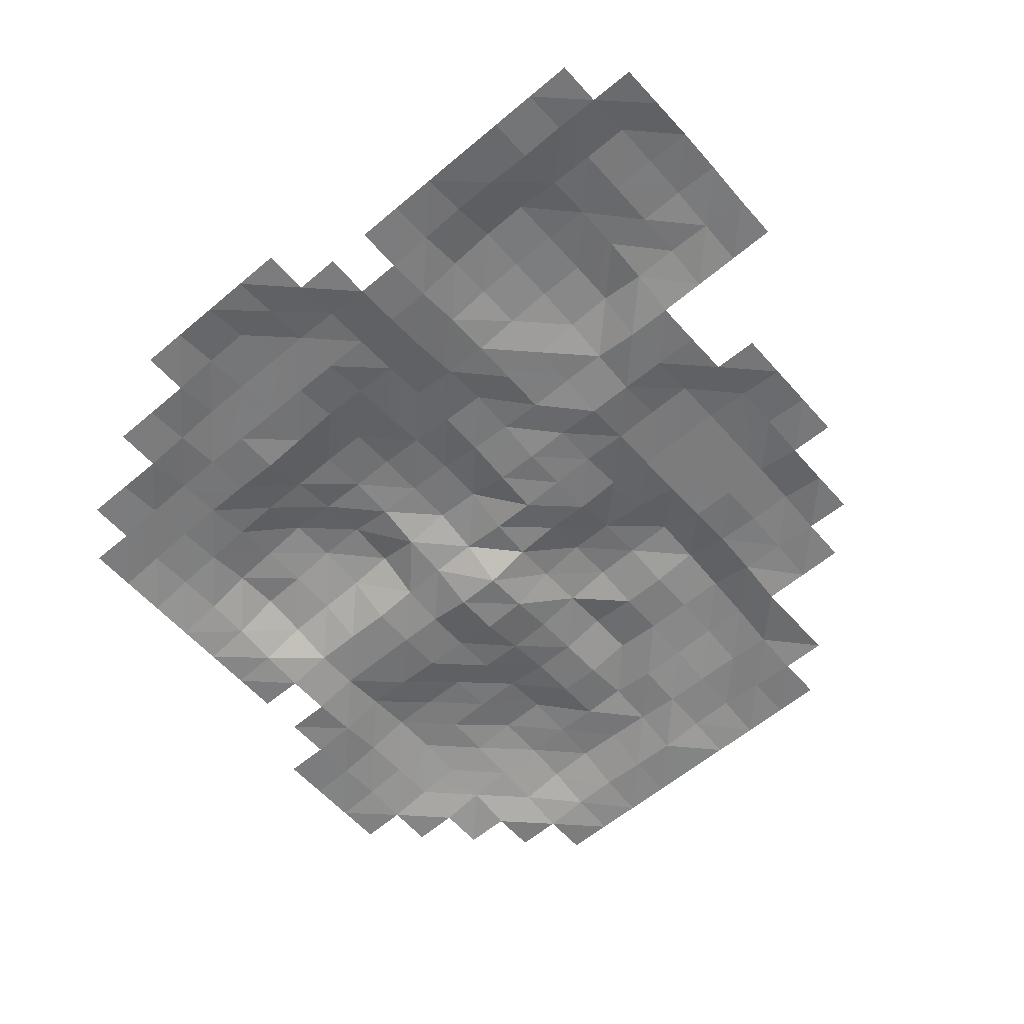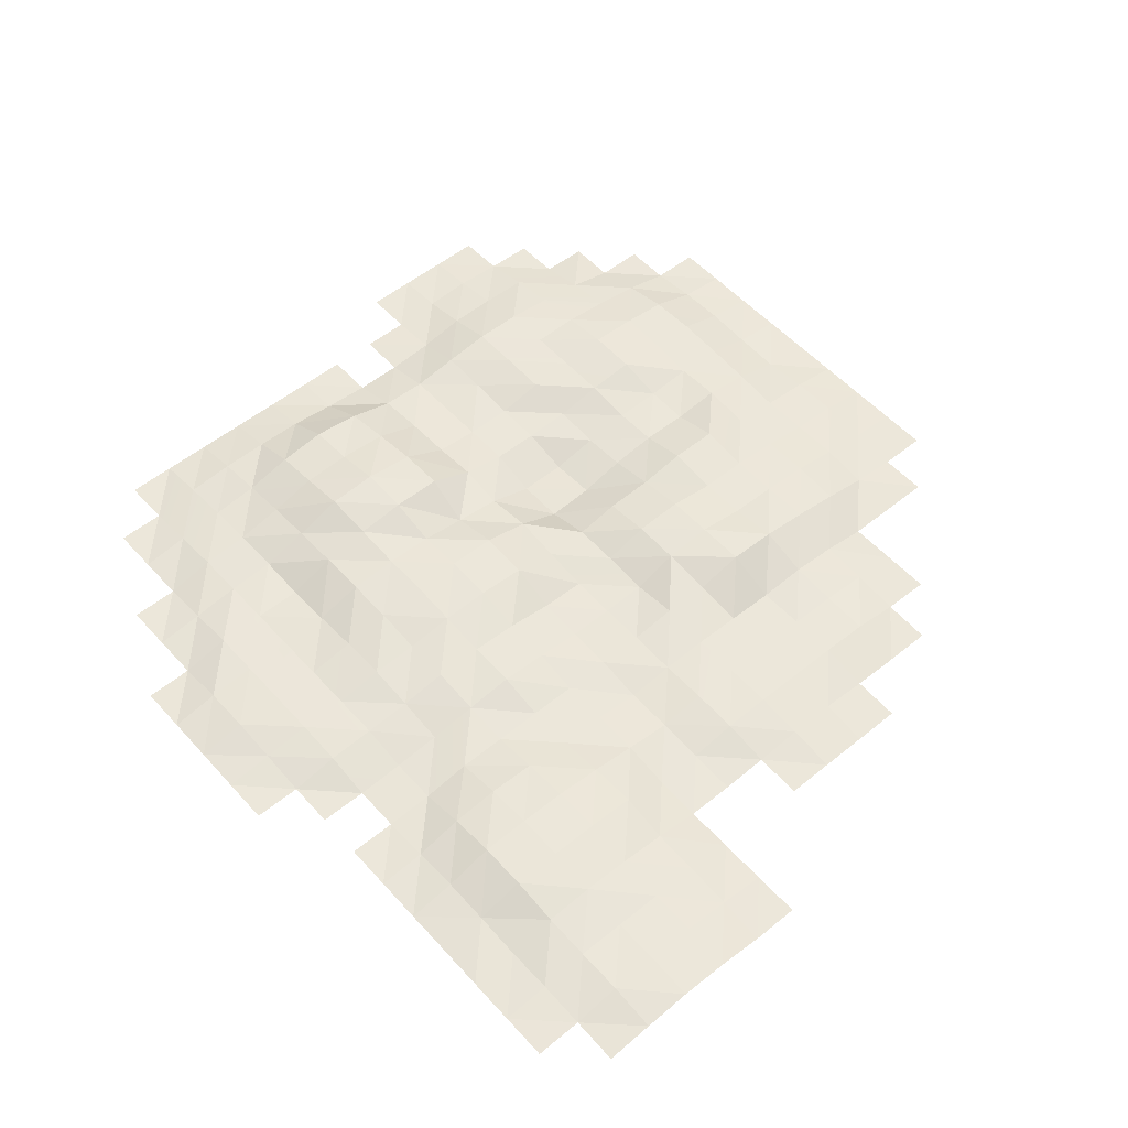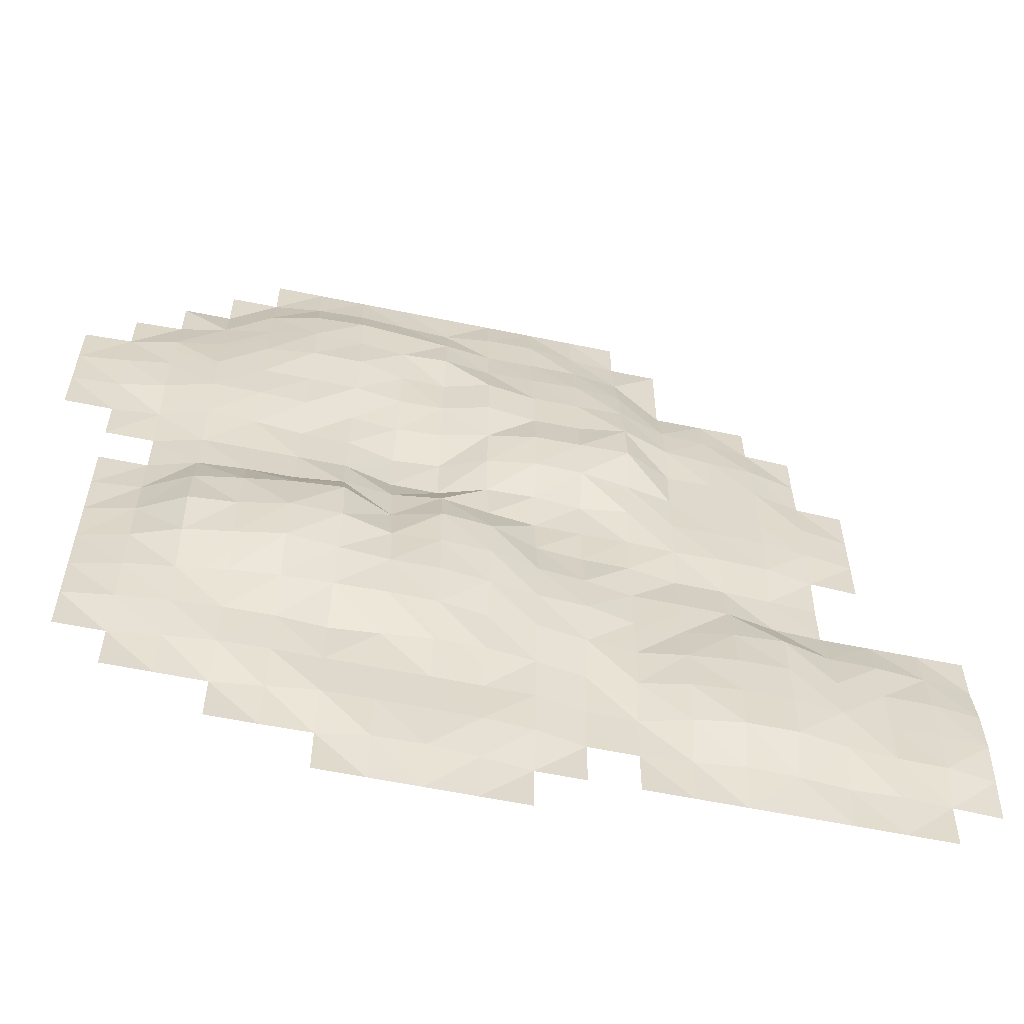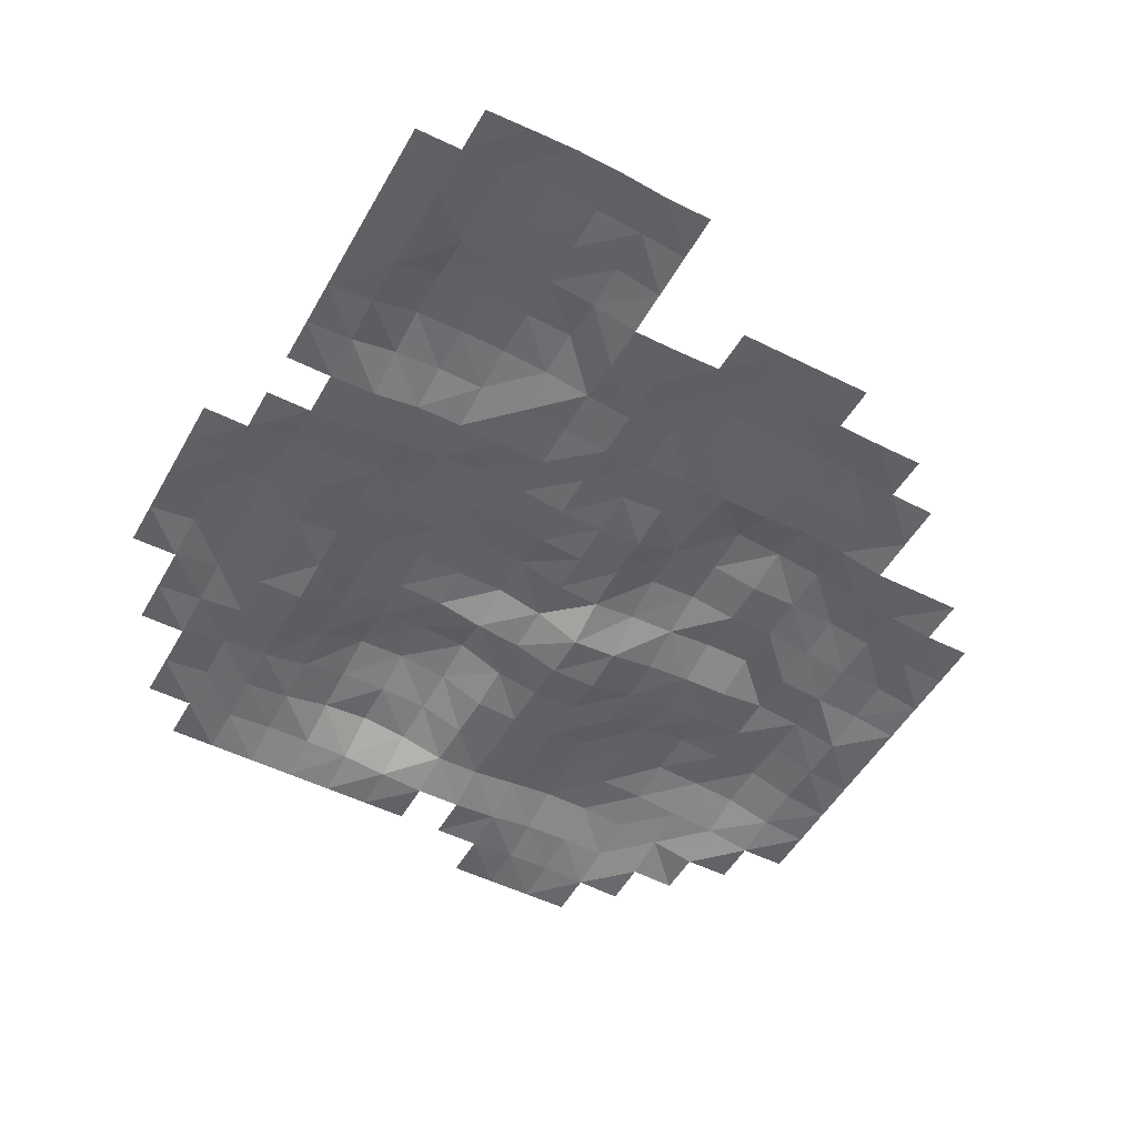
<metadata>
{"format":"obj","ext":"obj","renderer":"f3d","projection":"perspective","resolution":1024,"background":"white","views":[{"elev":-58.9,"azim":-138.9,"up":"+Y"},{"elev":53.8,"azim":-130.9,"up":"+Y"},{"elev":-58.6,"azim":167.9,"up":"+Z"},{"elev":-50.6,"azim":-118.7,"up":"+Y"}]}
</metadata>
<code>
o SM_Env_GroundMounds_06
v -101.5 -19.14 365.3
v -60.88 -19.14 365.3
v -101.5 -19.14 324.7
v -60.88 -15.93 324.7
v -101.6 -14.08 284.4
v -60.93 -9.329 284.9
v -142.1 -19.14 324.7
v -142.1 -19.14 284.1
v -20.29 -19.14 365.3
v -20.29 -11.54 324.7
v 20.29 -19.14 365.3
v 20.29 -12.22 324.7
v -20.07 -9.176 284.7
v 20.48 -9.236 284.3
v 60.88 -19.14 365.3
v 60.88 -16.65 324.7
v 101.5 -19.14 365.3
v 101.6 -15.18 324.8
v 61.2 -5.241 284.5
v 101.9 -2.216 284.9
v 142.1 -19.14 365.3
v 142.1 -12.87 324.7
v 182.6 -19.14 365.3
v 182.6 -14.2 324.7
v 183.3 -1.556 285
v 141.8 0.1648 284.9
v 223.2 -19.14 365.3
v 223.2 -18.86 324.7
v 263.8 -19.14 324.7
v 263.8 -19.14 284.1
v 223.9 -9.411 284.5
v -142.1 -19.14 243.5
v -142.6 -10.72 203.1
v -182.6 -19.14 243.5
v -182.8 -13.14 203
v -223.2 -19.14 243.5
v -223.2 -17.61 202.9
v -101.9 -5.468 244.7
v -60.95 -1.91 244.8
v -101.8 1.162 204.2
v -60.69 0.7977 203.6
v -19.76 -3.199 244.6
v 21.38 -4.23 244.6
v -19.87 0.6648 203.5
v 22.56 5.707 204
v 61.74 0.7175 243.7
v 101.5 -1.064 243.7
v 62.29 -4.19 203
v 100.7 -3.354 202.7
v 141.2 1.677 244.8
v 183.3 2.824 245.2
v 183.1 5.205 203.4
v 140.8 5.188 203.2
v 224.6 -4.562 244.6
v 264.5 -9.958 244
v 264.9 -4.032 203.7
v 224.2 0.4079 203.5
v 304.4 -19.14 284.1
v 304.4 -17.85 243.5
v 345 -19.14 243.5
v 345 -17.69 202.9
v 305 -9.937 203.2
v -263.8 -19.14 202.9
v -263.8 -19.14 162.3
v -223.2 -10.79 162.3
v -263.8 -17.78 121.8
v -223.2 -9.246 121.8
v -182.9 -9.235 162.3
v -143.2 -5.994 162.2
v -182.7 -9.146 121.7
v -142.9 -9.192 121.3
v -102 6.704 162.7
v -60.23 1.143 162.5
v -59.91 8.391 120.3
v -102.5 9.245 120
v -20.06 0.8763 162.3
v 22.54 5.768 162.4
v 21.65 0.5093 120.8
v -19.92 7.836 120.5
v 62.74 -4.188 162.3
v 100.8 -4.752 162
v 101.1 -10.8 121.6
v 61.98 -8.253 121.3
v 141.2 0.6484 161.8
v 182.8 0.8383 162
v 182.6 -0.5693 121.8
v 141.9 -7.8 121.7
v 223.5 0.8424 162.4
v 265 0.302 162.7
v 265 0.6207 121.8
v 223.3 0.7412 121.8
v 305.4 -9.404 162.5
v 345 -15.05 162.4
v 305.5 -9.899 121.8
v 345 -16.83 121.8
v 385.6 -19.14 202.9
v 385.6 -19.14 162.3
v 385.6 -19.14 121.8
v -304.4 -19.14 121.8
v -304.4 -19.14 81.17
v -263.8 -13.91 81.17
v -223.2 -9.163 81.17
v -263.8 -13.68 40.59
v -223.2 -9.207 40.59
v -304.4 -19.14 40.59
v -182.6 -9.145 81.17
v -142.3 -9.082 80.91
v -182.6 -9.145 40.59
v -142 -8.589 40.57
v -102.3 -1.151 78.95
v -60.46 4.854 77.97
v -100.9 -2.953 39.54
v -60.81 -7.632 38.89
v -19.73 5.726 78.15
v 21.76 -1.016 79.17
v 20.49 -6.621 40.1
v -20.35 -4.714 38.81
v 60.95 -16.28 81.09
v 101.5 -19.14 81.17
v 101.5 -19.14 40.59
v 60.88 -19.14 40.59
v 142.1 -9.404 81.17
v 182.6 -9.145 81.17
v 142.4 -9.544 41.54
v 182.8 -9.159 41.09
v 223.2 -5.774 81.17
v 264.4 -3.909 81.17
v 263.9 -9.2 40.72
v 223.3 -9.149 40.88
v 304.7 -16.26 81.17
v 345 -19.14 81.17
v 345 -19.14 40.59
v 304.4 -19.02 40.59
v 385.6 -19.14 81.17
v -263.8 -17.26 -0.000247
v -304.4 -19.14 -0.000247
v -223.2 -10.47 -0.000245
v -223.2 -16.98 -40.59
v -263.8 -19.14 -40.59
v -182.6 -9.435 -0.000243
v -142.1 -10.37 -0.000245
v -182.6 -15.47 -40.59
v -141.9 -14.94 -40.8
v -100.6 -8.315 -0.4602
v -60.77 -9.149 -0.2742
v -60.88 -9.19 -39.71
v -100.9 -9.278 -40.14
v -21.03 -9.175 0.2537
v 19.1 -5.78 1.422
v 18.16 6.563 -38.75
v -21.73 -6.218 -39.42
v 60.3 -0.3692 1.859
v 101.5 -4.973 0.6223
v 101.5 0.7831 -40.39
v 60.03 10.2 -39.19
v 142.7 -2.168 2.887
v 183.4 -6.55 3.149
v 184.8 13.06 -35.85
v 142.9 16.69 -36.84
v 223.7 -6.532 2.331
v 264.4 -8.535 1.353
v 224.8 8.141 -36.99
v 265.3 2.53 -38.39
v 304.4 -19.14 -0.000247
v 345 -19.14 -0.000247
v 345 -19.14 -40.59
v 304.4 -15.82 -40.59
v -345 -19.14 -81.17
v -304.4 -19.14 -81.17
v -345 -13.94 -121.8
v -304.5 -10.55 -121.7
v -385.6 -19.14 -81.17
v -385.6 -19.14 -121.8
v -263.8 -19.14 -81.17
v -223.2 -17.55 -81.21
v -264.7 -10.07 -121.3
v -224.2 -1.143 -121.2
v -182.6 -10.05 -81.49
v -141.9 -9.342 -81.39
v -142.1 -9.106 -121.8
v -182.8 -3.235 -121.6
v -101.5 -9.531 -81.13
v -61.45 -3.765 -79.84
v -61.9 -0.9463 -121.1
v -101.8 -9.156 -121.6
v -21.66 0.09733 -80.4
v 18.66 8.701 -80.79
v -20.92 1.207 -121.7
v 19.2 6.613 -122.3
v 60.35 10.8 -81.12
v 100.3 8.683 -81.18
v 100.2 10.25 -122.4
v 60.16 10.66 -122.4
v 141.8 18.6 -80.67
v 185 19.14 -80.24
v 184.6 17.16 -122.5
v 142.2 13.08 -122.2
v 225.4 11.09 -80.33
v 265.5 8.137 -80.3
v 264.7 3.873 -121.9
v 225.1 10.02 -122.3
v 304.4 -11.06 -81.17
v 345 -19.14 -81.17
v 345 -19.14 -121.8
v 304.4 -9.894 -121.8
v -385.6 -13.77 -162.3
v -345 -9.375 -162.3
v -304.8 -9.159 -162.2
v -305 -9.161 -203
v -345 -9.176 -202.9
v -385.6 -12.28 -202.9
v -265 -5.01 -162
v -224 0.7642 -162.1
v -265 -3.419 -203.1
v -223.9 0.7683 -203
v -182.7 0.6865 -162.3
v -142 -3.271 -162.4
v -182.7 0.8189 -203
v -141.9 -2.039 -203.1
v -102.1 -9.19 -162.3
v -61.77 -5.891 -162.2
v -102 -9.865 -203
v -60.92 -12.79 -202.9
v -20.35 -0.003924 -162.7
v 19.65 0.7715 -163
v -20.39 -6.319 -203
v 20.16 -1.742 -203.1
v 60.18 6.486 -163.5
v 100.8 6.839 -163.6
v 60.69 -1.904 -203.4
v 101.4 -5.799 -203.3
v 142.3 5.794 -163.1
v 183.4 4.47 -163.2
v 182.7 -6.445 -203.1
v 142.1 -9.145 -202.9
v 223.8 0.8092 -162.7
v 263.9 -5.144 -162.4
v 223.3 -6.952 -203
v 263.8 -9.216 -202.9
v 304.4 -10.46 -162.3
v 345 -19.14 -162.3
v 304.4 -13.51 -202.9
v 345 -19.14 -202.9
v -345 -9.881 -243.5
v -385.6 -15.29 -243.5
v -304.7 -9.21 -243.7
v -345 -17.45 -284.1
v -304.4 -15.33 -284.1
v -385.6 -19.14 -284.1
v -264.8 -6.662 -244.1
v -224 -0.1714 -244.3
v -223.4 -13.13 -284.4
v -263.9 -16.59 -284.2
v -182.6 -0.1157 -244.2
v -141.8 -6.172 -243.8
v -182.6 -12.45 -284.3
v -142.1 -16.08 -284.1
v -101.5 -17 -243.6
v -60.88 -16.75 -243.5
v -101.5 -19.14 -284.1
v -60.88 -19.14 -284.1
v -20.29 -9.247 -243.5
v 20.29 -9.027 -243.5
v 20.29 -9.199 -284.1
v -20.29 -11.55 -284.1
v 60.88 -8.831 -243.5
v 101.5 -9.145 -243.5
v 60.88 -9.147 -284.1
v 101.5 -9.15 -284.1
v 142.1 -9.145 -243.5
v 182.6 -9.168 -243.5
v 142.1 -9.322 -284.1
v 182.6 -14.45 -284.1
v 223.2 -9.975 -243.5
v 263.8 -14.03 -243.5
v 223.2 -19.14 -284.1
v 263.8 -19.14 -284.1
v 304.4 -19.14 -243.5
v 345 -19.14 -243.5
v 304.4 -19.14 -284.1
v -304.4 -19.14 -324.7
v -345 -19.14 -324.7
v -263.8 -19.14 -324.7
v -223.2 -19.14 -324.7
v -182.6 -19.14 -324.7
v -142.1 -19.14 -324.7
v -101.5 -19.14 -324.7
v -20.29 -19.14 -324.7
v -60.88 -19.14 -324.7
v 20.29 -14.78 -324.7
v 20.29 -19.14 -365.3
v -20.29 -19.14 -365.3
v 60.88 -11.41 -324.7
v 101.5 -12.36 -324.7
v 60.88 -19.14 -365.3
v 101.5 -19.14 -365.3
v 142.1 -18.63 -324.7
v 182.6 -19.14 -324.7
v 142.1 -19.14 -365.3
v 223.2 -19.14 -324.7
f 1 2 3
f 3 2 4
f 3 4 5
f 5 4 6
f 3 5 7
f 7 5 8
f 2 9 4
f 4 9 10
f 11 12 9
f 9 12 10
f 10 12 13
f 13 12 14
f 4 10 6
f 6 10 13
f 15 16 11
f 11 16 12
f 15 17 16
f 16 17 18
f 16 18 19
f 19 18 20
f 12 16 14
f 14 16 19
f 17 21 18
f 18 21 22
f 23 24 21
f 21 24 22
f 24 25 22
f 22 25 26
f 18 22 20
f 20 22 26
f 27 28 23
f 23 28 24
f 29 30 28
f 28 30 31
f 28 31 24
f 24 31 25
f 32 33 34
f 34 33 35
f 36 34 37
f 37 34 35
f 8 5 32
f 32 5 38
f 5 6 38
f 38 6 39
f 38 39 40
f 40 39 41
f 32 38 33
f 33 38 40
f 6 13 39
f 39 13 42
f 13 14 42
f 42 14 43
f 42 43 44
f 44 43 45
f 39 42 41
f 41 42 44
f 14 19 43
f 43 19 46
f 20 47 19
f 19 47 46
f 46 47 48
f 48 47 49
f 43 46 45
f 45 46 48
f 26 50 20
f 20 50 47
f 25 51 26
f 26 51 50
f 51 52 50
f 50 52 53
f 50 53 47
f 47 53 49
f 25 31 51
f 51 31 54
f 30 55 31
f 31 55 54
f 55 56 54
f 54 56 57
f 54 57 51
f 51 57 52
f 30 58 55
f 55 58 59
f 60 61 59
f 59 61 62
f 59 62 55
f 55 62 56
f 63 37 64
f 64 37 65
f 64 65 66
f 66 65 67
f 37 35 65
f 65 35 68
f 33 69 35
f 35 69 68
f 68 69 70
f 70 69 71
f 65 68 67
f 67 68 70
f 33 40 69
f 69 40 72
f 40 41 72
f 72 41 73
f 73 74 72
f 72 74 75
f 69 72 71
f 71 72 75
f 41 44 73
f 73 44 76
f 45 77 44
f 44 77 76
f 77 78 76
f 76 78 79
f 73 76 74
f 74 76 79
f 45 48 77
f 77 48 80
f 48 49 80
f 80 49 81
f 81 82 80
f 80 82 83
f 77 80 78
f 78 80 83
f 53 84 49
f 49 84 81
f 52 85 53
f 53 85 84
f 85 86 84
f 84 86 87
f 84 87 81
f 81 87 82
f 57 88 52
f 52 88 85
f 56 89 57
f 57 89 88
f 89 90 88
f 88 90 91
f 88 91 85
f 85 91 86
f 56 62 89
f 89 62 92
f 62 61 92
f 92 61 93
f 92 93 94
f 94 93 95
f 89 92 90
f 90 92 94
f 96 97 61
f 61 97 93
f 93 97 95
f 95 97 98
f 99 66 100
f 100 66 101
f 66 67 101
f 101 67 102
f 101 102 103
f 103 102 104
f 100 101 105
f 105 101 103
f 67 70 102
f 102 70 106
f 70 71 106
f 106 71 107
f 106 107 108
f 108 107 109
f 102 106 104
f 104 106 108
f 71 75 107
f 107 75 110
f 74 111 75
f 75 111 110
f 110 111 112
f 112 111 113
f 107 110 109
f 109 110 112
f 79 114 74
f 74 114 111
f 78 115 79
f 79 115 114
f 115 116 114
f 114 116 117
f 114 117 111
f 111 117 113
f 83 118 78
f 78 118 115
f 83 82 118
f 118 82 119
f 119 120 118
f 118 120 121
f 118 121 115
f 115 121 116
f 87 122 82
f 82 122 119
f 86 123 87
f 87 123 122
f 122 123 124
f 124 123 125
f 122 124 119
f 119 124 120
f 91 126 86
f 86 126 123
f 90 127 91
f 91 127 126
f 127 128 126
f 126 128 129
f 123 126 125
f 125 126 129
f 90 94 127
f 127 94 130
f 94 95 130
f 130 95 131
f 131 132 130
f 130 132 133
f 127 130 128
f 128 130 133
f 95 98 131
f 131 98 134
f 103 135 105
f 105 135 136
f 104 137 103
f 103 137 135
f 137 138 135
f 135 138 139
f 104 108 137
f 137 108 140
f 108 109 140
f 140 109 141
f 140 141 142
f 142 141 143
f 140 142 137
f 137 142 138
f 109 112 141
f 141 112 144
f 112 113 144
f 144 113 145
f 145 146 144
f 144 146 147
f 144 147 141
f 141 147 143
f 117 148 113
f 113 148 145
f 116 149 117
f 117 149 148
f 149 150 148
f 148 150 151
f 148 151 145
f 145 151 146
f 121 152 116
f 116 152 149
f 120 153 121
f 121 153 152
f 153 154 152
f 152 154 155
f 149 152 150
f 150 152 155
f 120 124 153
f 153 124 156
f 124 125 156
f 156 125 157
f 157 158 156
f 156 158 159
f 153 156 154
f 154 156 159
f 125 129 157
f 157 129 160
f 129 128 160
f 160 128 161
f 160 161 162
f 162 161 163
f 157 160 158
f 158 160 162
f 128 133 161
f 161 133 164
f 165 166 164
f 164 166 167
f 164 167 161
f 161 167 163
f 168 169 170
f 170 169 171
f 172 168 173
f 173 168 170
f 139 138 174
f 174 138 175
f 174 175 176
f 176 175 177
f 174 176 169
f 169 176 171
f 138 142 175
f 175 142 178
f 142 143 178
f 178 143 179
f 179 180 178
f 178 180 181
f 175 178 177
f 177 178 181
f 147 182 143
f 143 182 179
f 146 183 147
f 147 183 182
f 183 184 182
f 182 184 185
f 182 185 179
f 179 185 180
f 146 151 183
f 183 151 186
f 151 150 186
f 186 150 187
f 186 187 188
f 188 187 189
f 183 186 184
f 184 186 188
f 150 155 187
f 187 155 190
f 154 191 155
f 155 191 190
f 191 192 190
f 190 192 193
f 187 190 189
f 189 190 193
f 159 194 154
f 154 194 191
f 158 195 159
f 159 195 194
f 195 196 194
f 194 196 197
f 194 197 191
f 191 197 192
f 158 162 195
f 195 162 198
f 162 163 198
f 198 163 199
f 199 200 198
f 198 200 201
f 198 201 195
f 195 201 196
f 167 202 163
f 163 202 199
f 166 203 167
f 167 203 202
f 203 204 202
f 202 204 205
f 199 202 200
f 200 202 205
f 173 170 206
f 206 170 207
f 171 208 170
f 170 208 207
f 208 209 207
f 207 209 210
f 206 207 211
f 211 207 210
f 176 212 171
f 171 212 208
f 176 177 212
f 212 177 213
f 212 213 214
f 214 213 215
f 212 214 208
f 208 214 209
f 177 181 213
f 213 181 216
f 180 217 181
f 181 217 216
f 216 217 218
f 218 217 219
f 213 216 215
f 215 216 218
f 185 220 180
f 180 220 217
f 184 221 185
f 185 221 220
f 220 221 222
f 222 221 223
f 220 222 217
f 217 222 219
f 184 188 221
f 221 188 224
f 188 189 224
f 224 189 225
f 224 225 226
f 226 225 227
f 224 226 221
f 221 226 223
f 193 228 189
f 189 228 225
f 193 192 228
f 228 192 229
f 228 229 230
f 230 229 231
f 225 228 227
f 227 228 230
f 197 232 192
f 192 232 229
f 196 233 197
f 197 233 232
f 233 234 232
f 232 234 235
f 229 232 231
f 231 232 235
f 201 236 196
f 196 236 233
f 200 237 201
f 201 237 236
f 236 237 238
f 238 237 239
f 236 238 233
f 233 238 234
f 200 205 237
f 237 205 240
f 205 204 240
f 240 204 241
f 240 241 242
f 242 241 243
f 237 240 239
f 239 240 242
f 210 244 211
f 211 244 245
f 210 209 244
f 244 209 246
f 244 246 247
f 247 246 248
f 244 247 245
f 245 247 249
f 209 214 246
f 246 214 250
f 215 251 214
f 214 251 250
f 251 252 250
f 250 252 253
f 246 250 248
f 248 250 253
f 218 254 215
f 215 254 251
f 218 219 254
f 254 219 255
f 254 255 256
f 256 255 257
f 251 254 252
f 252 254 256
f 219 222 255
f 255 222 258
f 222 223 258
f 258 223 259
f 258 259 260
f 260 259 261
f 255 258 257
f 257 258 260
f 226 262 223
f 223 262 259
f 227 263 226
f 226 263 262
f 263 264 262
f 262 264 265
f 262 265 259
f 259 265 261
f 227 230 263
f 263 230 266
f 230 231 266
f 266 231 267
f 266 267 268
f 268 267 269
f 263 266 264
f 264 266 268
f 235 270 231
f 231 270 267
f 235 234 270
f 270 234 271
f 270 271 272
f 272 271 273
f 267 270 269
f 269 270 272
f 238 274 234
f 234 274 271
f 238 239 274
f 274 239 275
f 274 275 276
f 276 275 277
f 271 274 273
f 273 274 276
f 239 242 275
f 275 242 278
f 242 243 278
f 278 243 279
f 275 278 277
f 277 278 280
f 248 281 247
f 247 281 282
f 248 253 281
f 281 253 283
f 253 252 283
f 283 252 284
f 256 285 252
f 252 285 284
f 256 257 285
f 285 257 286
f 257 260 286
f 286 260 287
f 265 288 261
f 261 288 289
f 264 290 265
f 265 290 288
f 290 291 288
f 288 291 292
f 268 293 264
f 264 293 290
f 268 269 293
f 293 269 294
f 293 294 295
f 295 294 296
f 293 295 290
f 290 295 291
f 269 272 294
f 294 272 297
f 272 273 297
f 297 273 298
f 294 297 296
f 296 297 299
f 273 276 298
f 298 276 300

</code>
